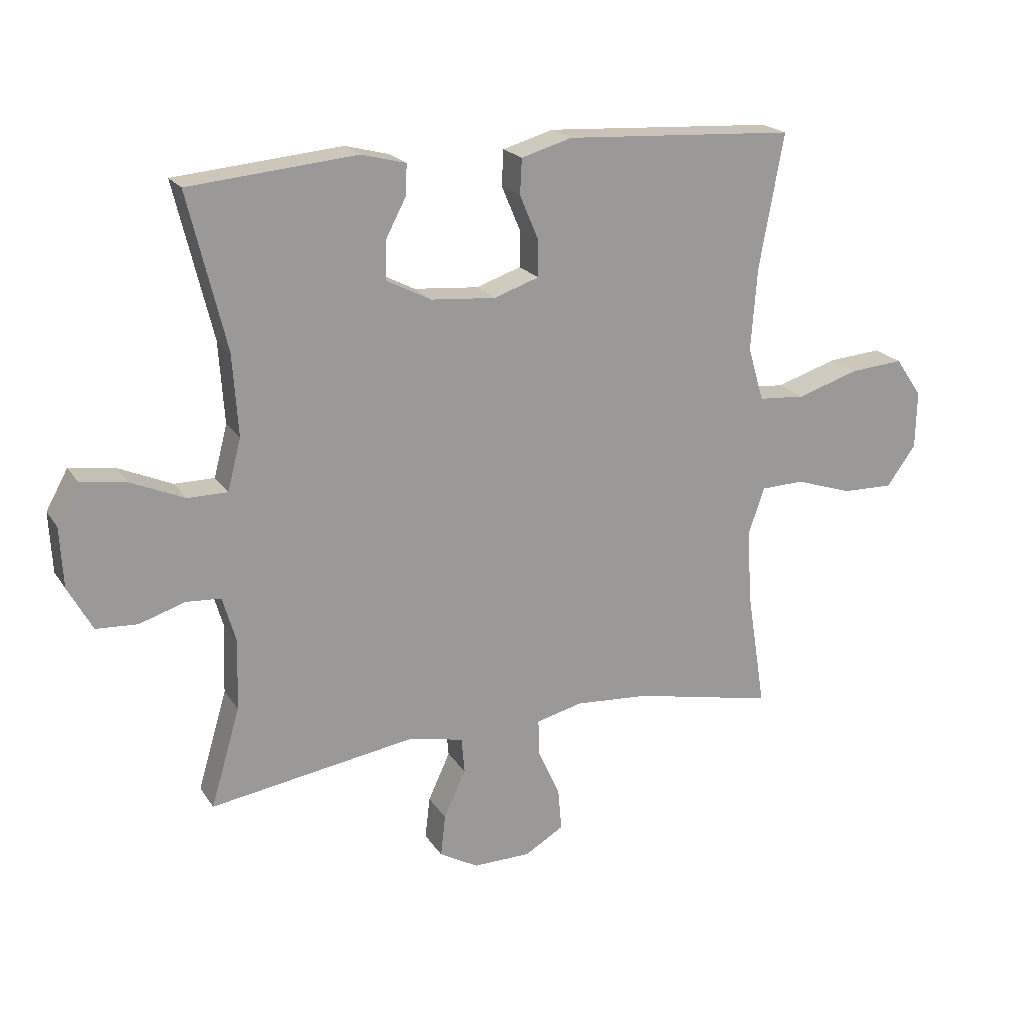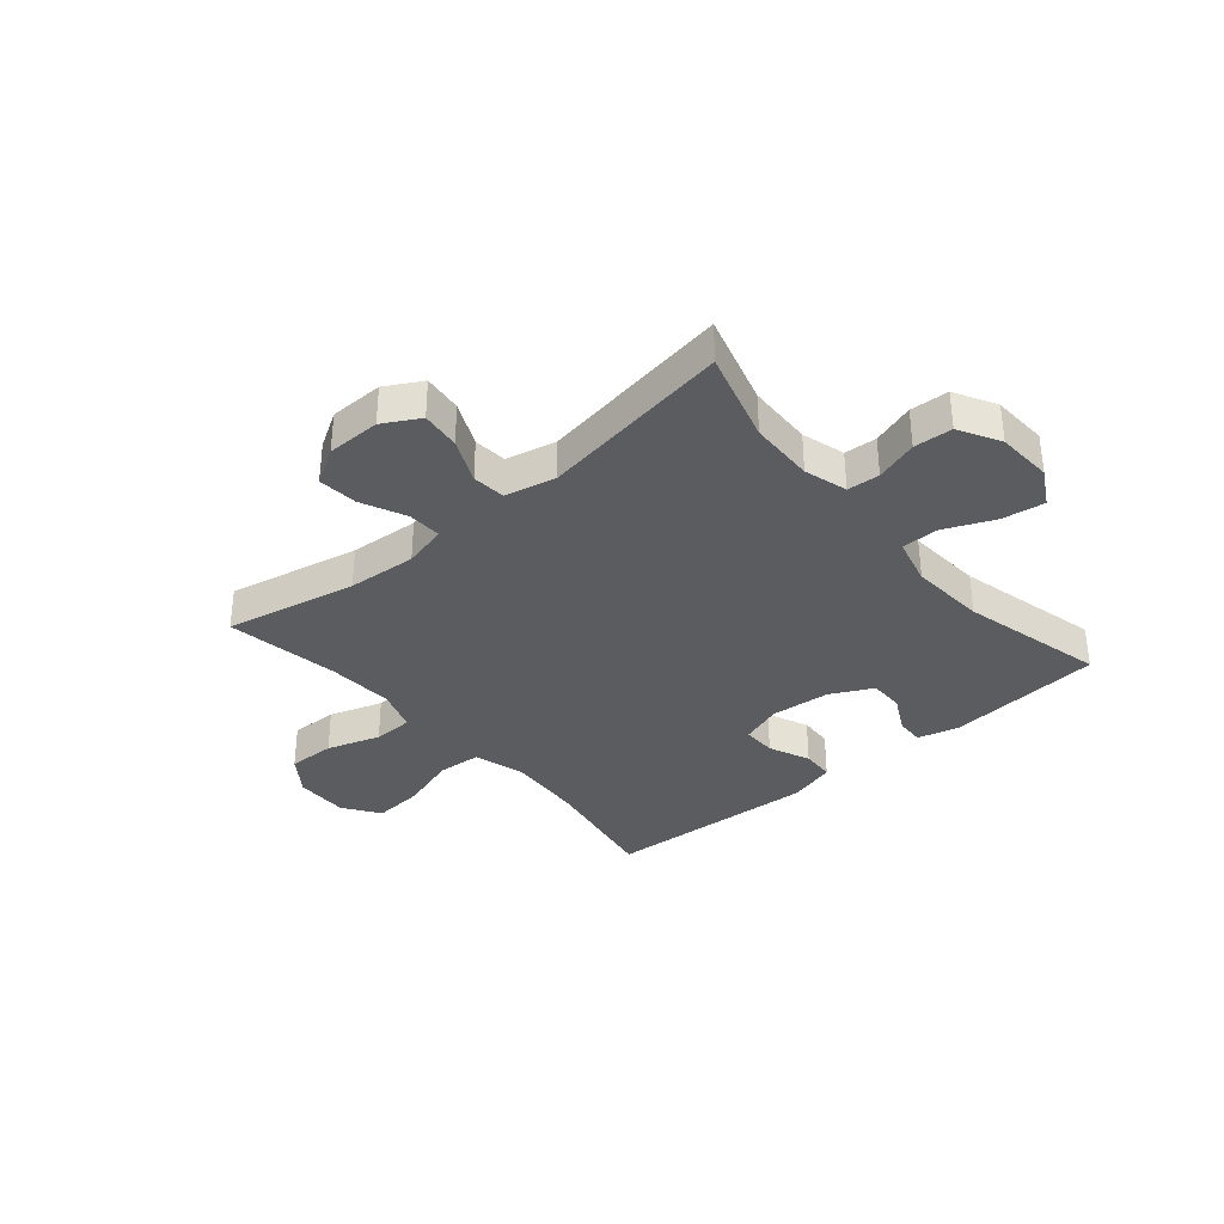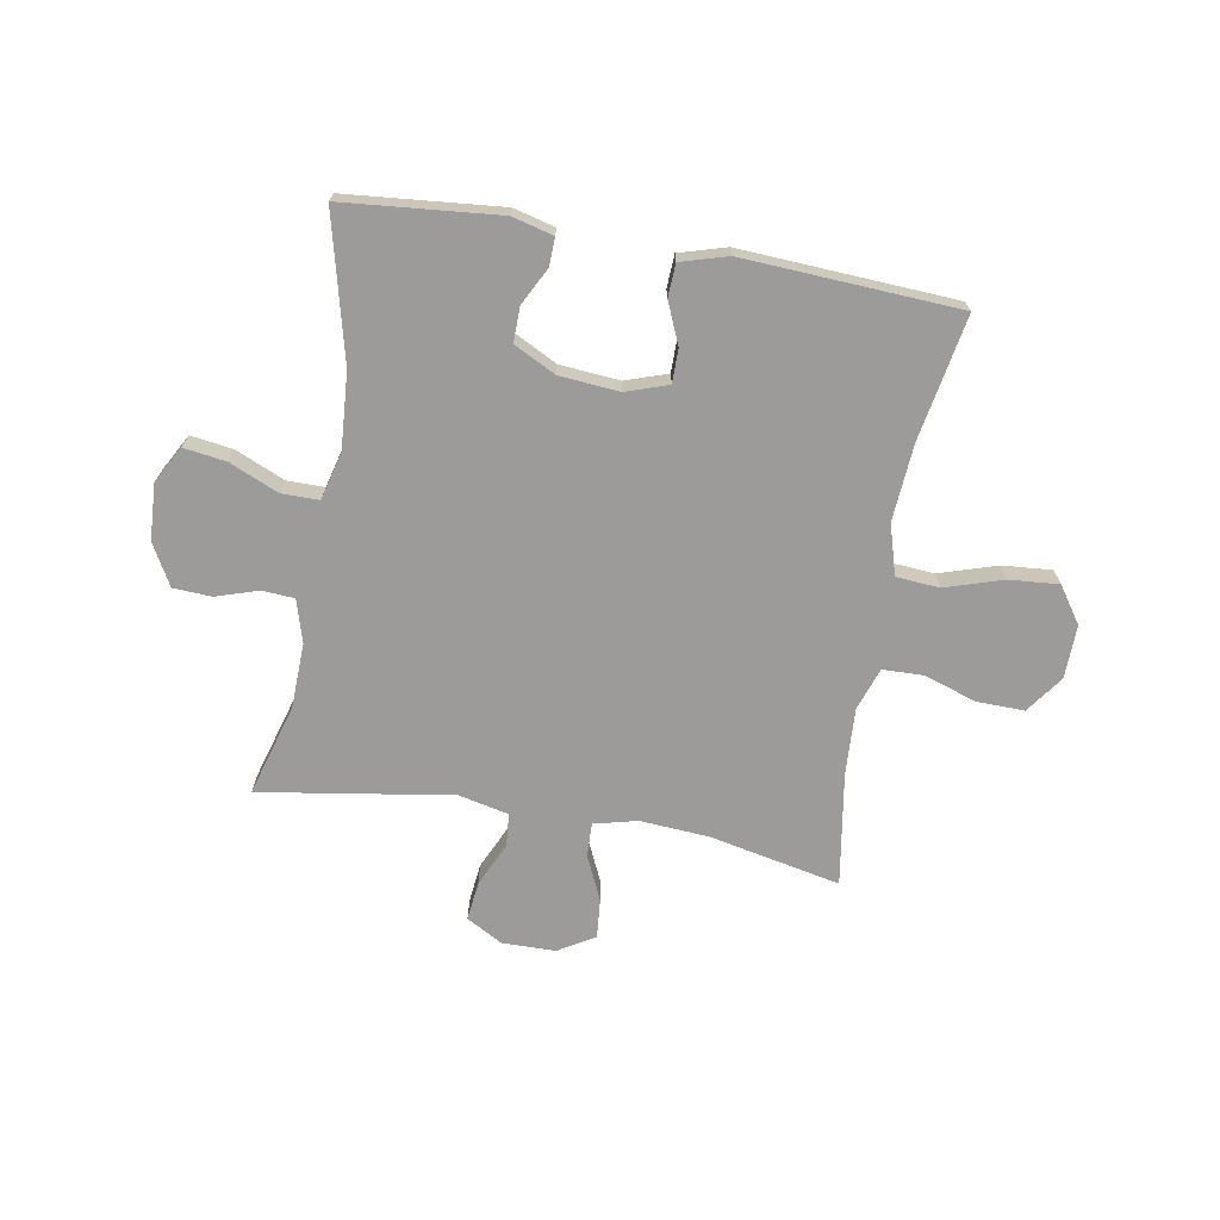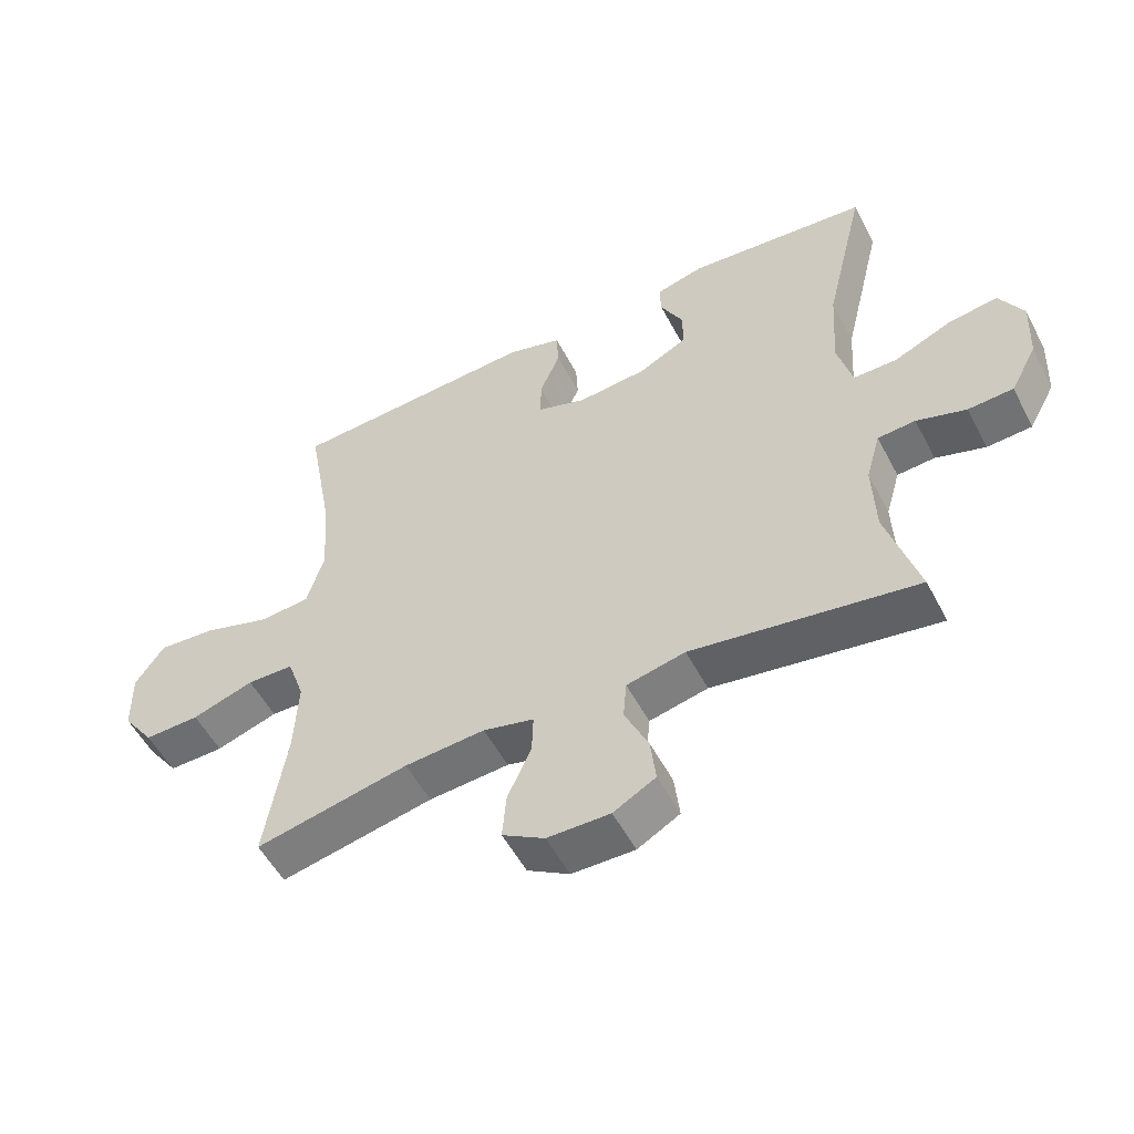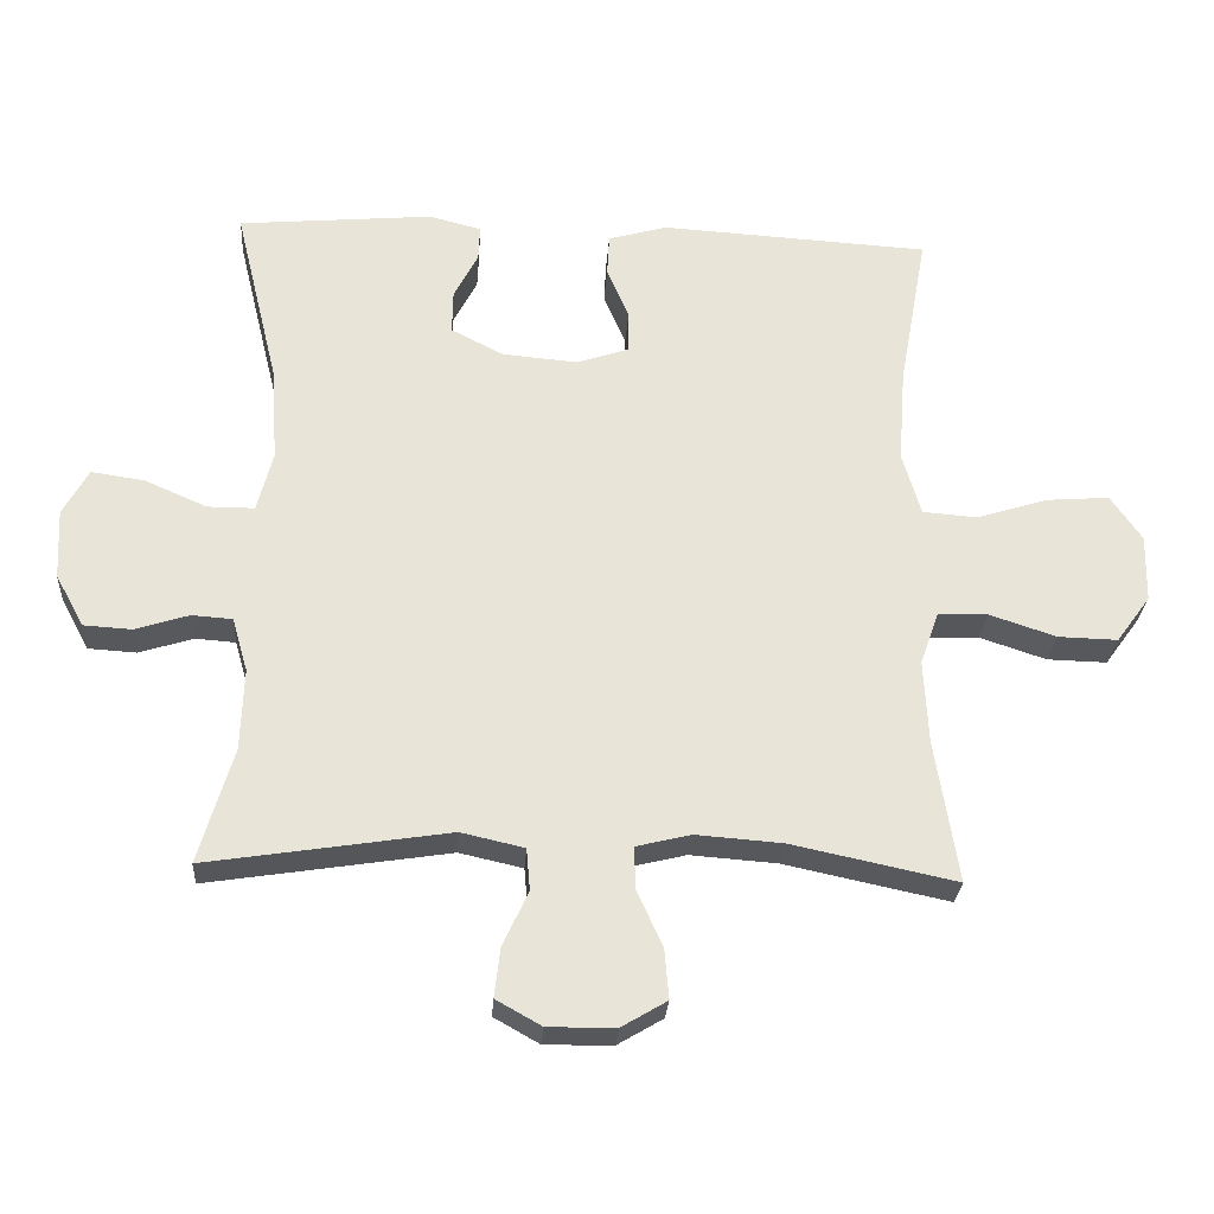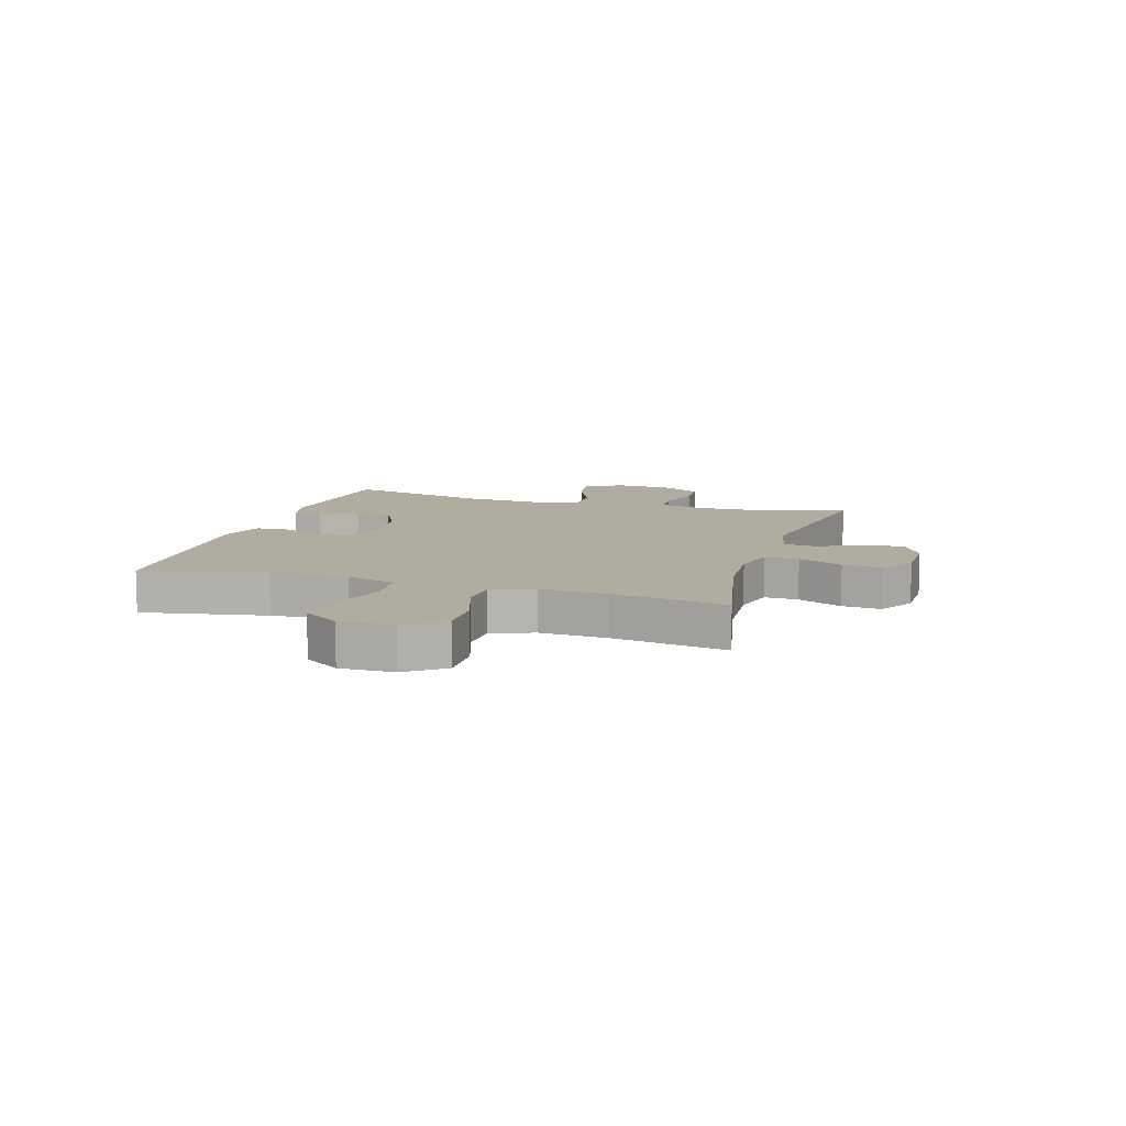
<metadata>
{"format":"obj","ext":"obj","renderer":"f3d","projection":"perspective","resolution":1024,"background":"white","views":[{"elev":20.5,"azim":-23.9,"up":"+Z"},{"elev":-34.8,"azim":-139.5,"up":"+Y"},{"elev":-69.7,"azim":-9.8,"up":"+Y"},{"elev":-53.6,"azim":-152.7,"up":"+Z"},{"elev":-27.5,"azim":-3.8,"up":"+Z"},{"elev":10.0,"azim":107.0,"up":"+Y"}]}
</metadata>
<code>
v 0.5 0.07 0.5
v 0.46 0.07 0.279
v 0.45 0.07 0.144
v 0.476 0.07 0.055
v 0.553 0.07 0.049
v 0.655 0.07 0.081
v 0.743 0.07 0.088
v 0.787 0.07 0.024
v 0.785 0.07 -0.071
v 0.737 0.07 -0.137
v 0.653 0.07 -0.135
v 0.559 0.07 -0.104
v 0.488 0.07 -0.106
v 0.462 0.07 -0.181
v 0.468 0.07 -0.299
v 0.5 0.07 -0.5
v 0.268 0.07 -0.451
v 0.146 0.07 -0.442
v 0.069 0.07 -0.461
v 0.071 0.07 -0.521
v 0.107 0.07 -0.6
v 0.113 0.07 -0.67
v 0.049 0.07 -0.708
v -0.046 0.07 -0.709
v -0.11 0.07 -0.673
v -0.102 0.07 -0.604
v -0.066 0.07 -0.526
v -0.071 0.07 -0.467
v -0.16 0.07 -0.447
v -0.5 0.07 -0.5
v -0.452 0.07 -0.337
v -0.448 0.07 -0.222
v -0.47 0.07 -0.146
v -0.527 0.07 -0.142
v -0.602 0.07 -0.166
v -0.67 0.07 -0.162
v -0.71 0.07 -0.089
v -0.715 0.07 0.01
v -0.679 0.07 0.075
v -0.604 0.07 0.064
v -0.517 0.07 0.026
v -0.451 0.07 0.026
v -0.429 0.07 0.111
v -0.438 0.07 0.245
v -0.5 0.07 0.5
v -0.225 0.07 0.525
v -0.152 0.07 0.506
v -0.154 0.07 0.456
v -0.188 0.07 0.391
v -0.189 0.07 0.329
v -0.115 0.07 0.291
v -0.009 0.07 0.282
v 0.065 0.07 0.307
v 0.065 0.07 0.367
v 0.034 0.07 0.44
v 0.037 0.07 0.498
v 0.12 0.07 0.522
v 0.5 0 0.5
v 0.46 0 0.279
v 0.45 0 0.144
v 0.476 0 0.055
v 0.553 0 0.049
v 0.655 0 0.081
v 0.743 0 0.088
v 0.787 0 0.024
v 0.785 0 -0.071
v 0.737 0 -0.137
v 0.653 0 -0.135
v 0.559 0 -0.104
v 0.488 0 -0.106
v 0.462 0 -0.181
v 0.468 0 -0.299
v 0.5 0 -0.5
v 0.268 0 -0.451
v 0.146 0 -0.442
v 0.069 0 -0.461
v 0.071 0 -0.521
v 0.107 0 -0.6
v 0.113 0 -0.67
v 0.049 0 -0.708
v -0.046 0 -0.709
v -0.11 0 -0.673
v -0.102 0 -0.604
v -0.066 0 -0.526
v -0.071 0 -0.467
v -0.16 0 -0.447
v -0.5 0 -0.5
v -0.452 0 -0.337
v -0.448 0 -0.222
v -0.47 0 -0.146
v -0.527 0 -0.142
v -0.602 0 -0.166
v -0.67 0 -0.162
v -0.71 0 -0.089
v -0.715 0 0.01
v -0.679 0 0.075
v -0.604 0 0.064
v -0.517 0 0.026
v -0.451 0 0.026
v -0.429 0 0.111
v -0.438 0 0.245
v -0.5 0 0.5
v -0.225 0 0.525
v -0.152 0 0.506
v -0.154 0 0.456
v -0.188 0 0.391
v -0.189 0 0.329
v -0.115 0 0.291
v -0.009 0 0.282
v 0.065 0 0.307
v 0.065 0 0.367
v 0.034 0 0.44
v 0.037 0 0.498
v 0.12 0 0.522
f 54 55 56 57
f 53 54 57 1
f 46 47 48 49
f 44 45 46 49
f 43 44 49 50
f 42 43 50 51
f 38 39 40 41
f 38 41 42
f 37 38 42
f 34 35 36 37
f 33 34 37 42
f 32 33 42 51
f 29 30 31
f 28 29 31 32
f 24 25 26 27
f 24 27 28
f 23 24 28
f 20 21 22 23
f 19 20 23 28
f 18 19 28 32
f 15 16 17
f 14 15 17 18
f 13 14 18 32
f 9 10 11 12
f 9 12 13
f 8 9 13
f 5 6 7 8
f 4 5 8 13
f 3 4 13 32
f 53 1 2
f 52 53 2 3
f 3 32 51 52
f 114 113 112 111
f 58 114 111 110
f 106 105 104 103
f 106 103 102 101
f 107 106 101 100
f 108 107 100 99
f 98 97 96 95
f 99 98 95
f 99 95 94
f 94 93 92 91
f 99 94 91 90
f 108 99 90 89
f 88 87 86
f 89 88 86 85
f 84 83 82 81
f 85 84 81
f 85 81 80
f 80 79 78 77
f 85 80 77 76
f 89 85 76 75
f 74 73 72
f 75 74 72 71
f 89 75 71 70
f 69 68 67 66
f 70 69 66
f 70 66 65
f 65 64 63 62
f 70 65 62 61
f 89 70 61 60
f 59 58 110
f 60 59 110 109
f 109 108 89 60
f 1 58 59 2
f 2 59 60 3
f 3 60 61 4
f 4 61 62 5
f 5 62 63 6
f 6 63 64 7
f 7 64 65 8
f 8 65 66 9
f 9 66 67 10
f 10 67 68 11
f 11 68 69 12
f 12 69 70 13
f 13 70 71 14
f 14 71 72 15
f 15 72 73 16
f 16 73 74 17
f 17 74 75 18
f 18 75 76 19
f 19 76 77 20
f 20 77 78 21
f 21 78 79 22
f 22 79 80 23
f 23 80 81 24
f 24 81 82 25
f 25 82 83 26
f 26 83 84 27
f 27 84 85 28
f 28 85 86 29
f 29 86 87 30
f 30 87 88 31
f 31 88 89 32
f 32 89 90 33
f 33 90 91 34
f 34 91 92 35
f 35 92 93 36
f 36 93 94 37
f 37 94 95 38
f 38 95 96 39
f 39 96 97 40
f 40 97 98 41
f 41 98 99 42
f 42 99 100 43
f 43 100 101 44
f 44 101 102 45
f 45 102 103 46
f 46 103 104 47
f 47 104 105 48
f 48 105 106 49
f 49 106 107 50
f 50 107 108 51
f 51 108 109 52
f 52 109 110 53
f 53 110 111 54
f 54 111 112 55
f 55 112 113 56
f 56 113 114 57
f 57 114 58 1

</code>
